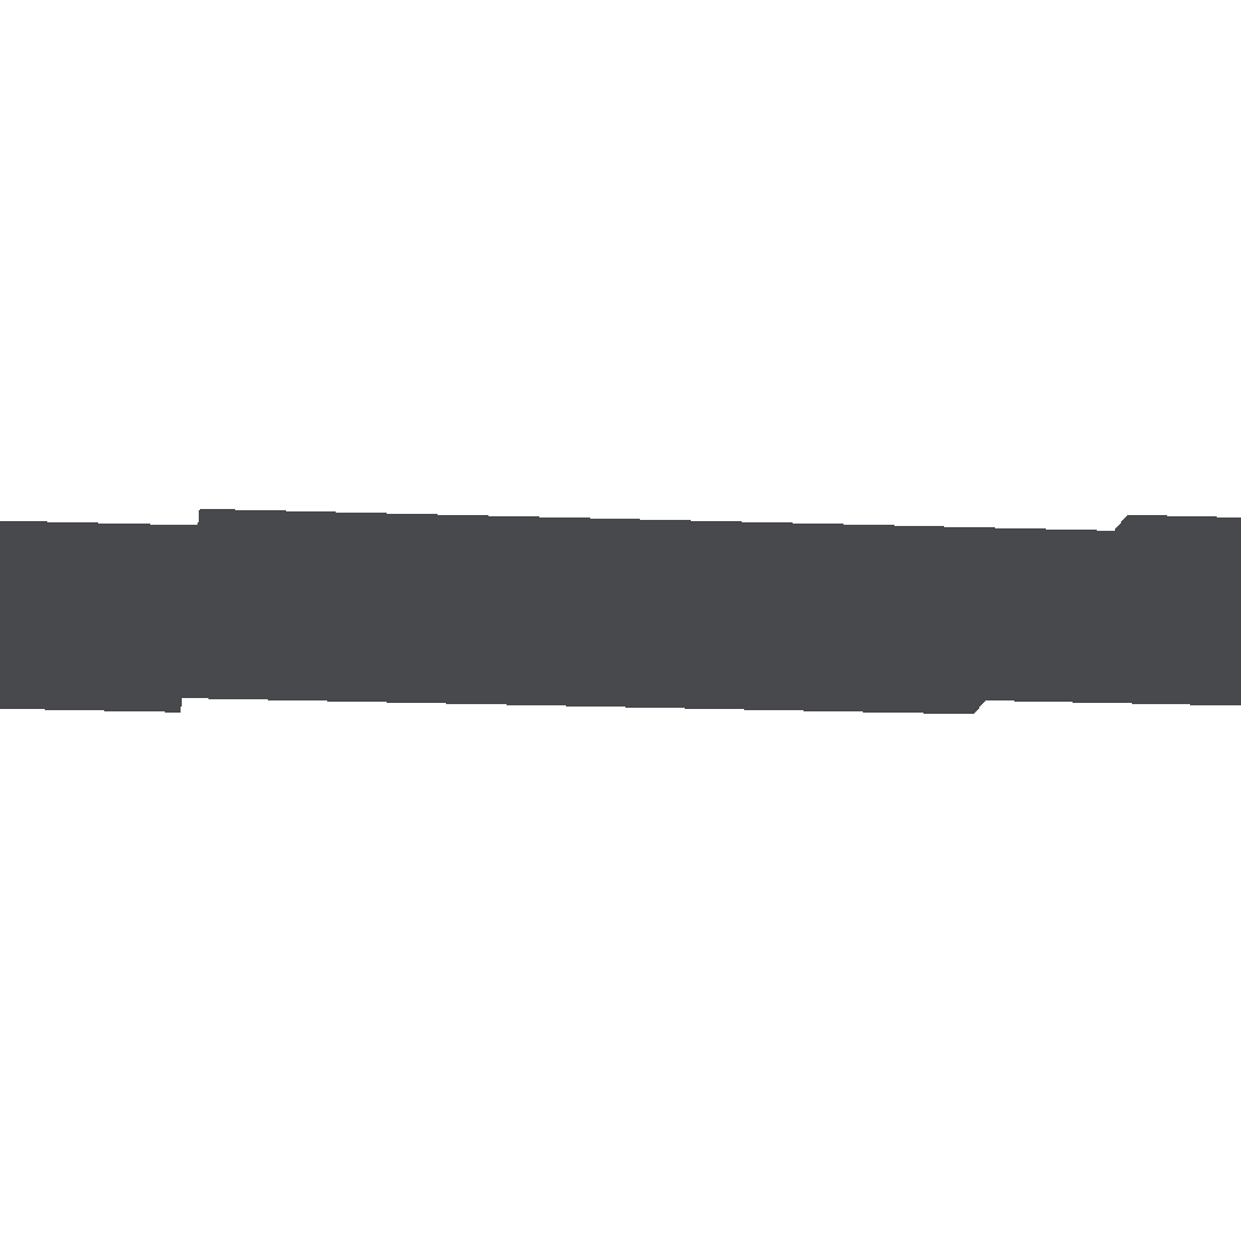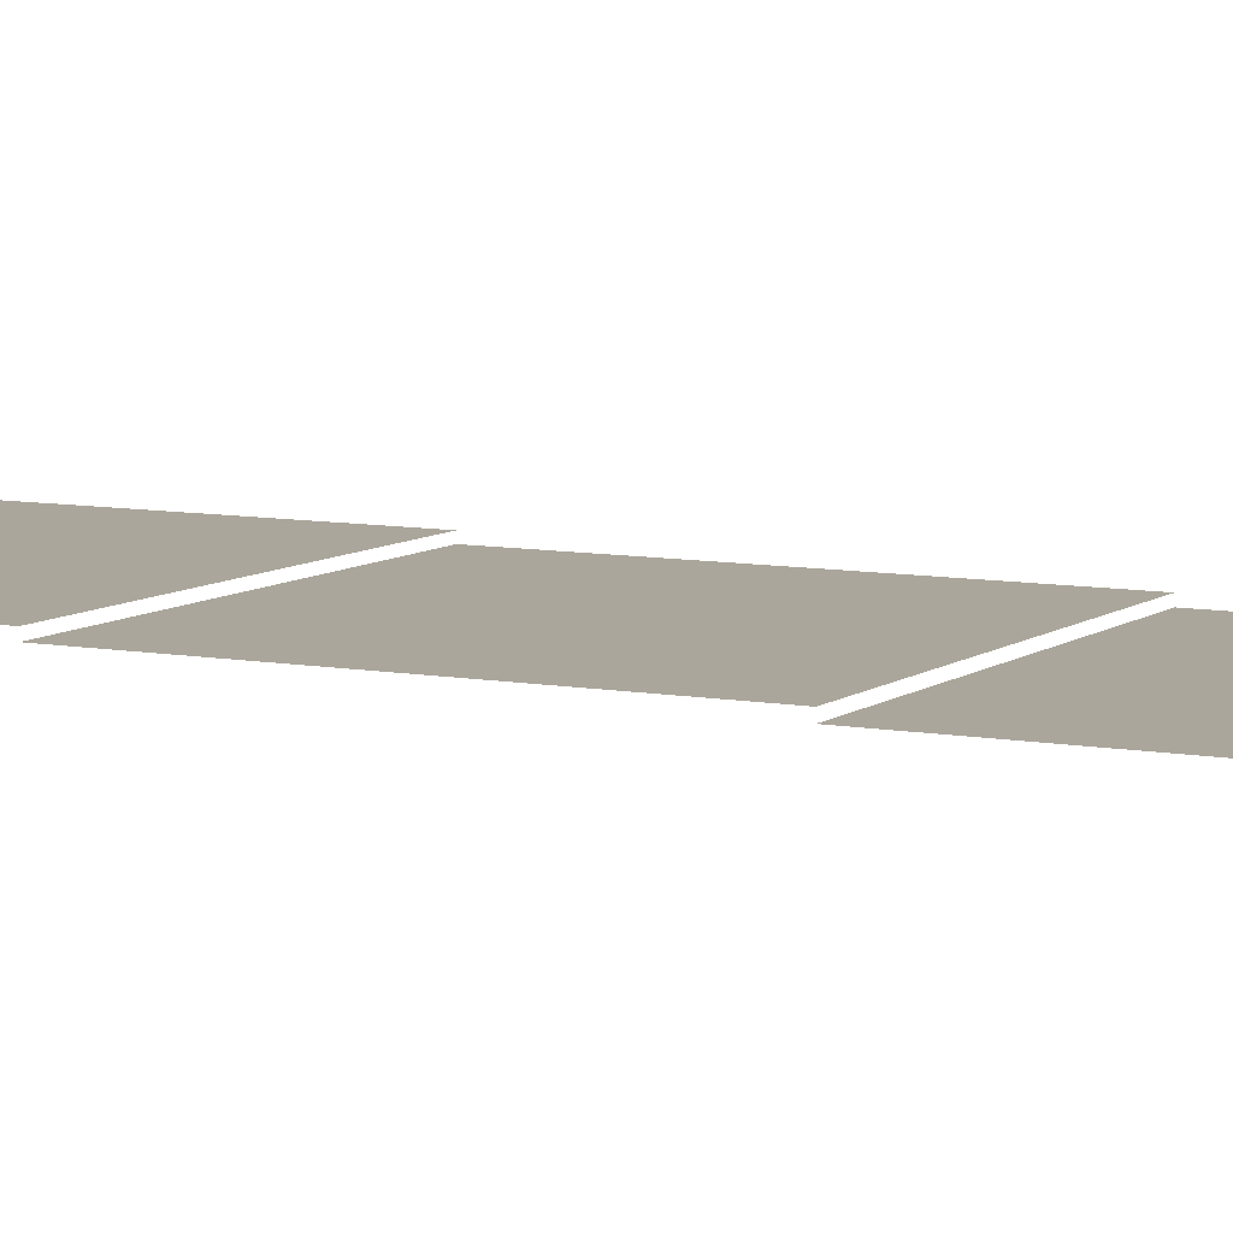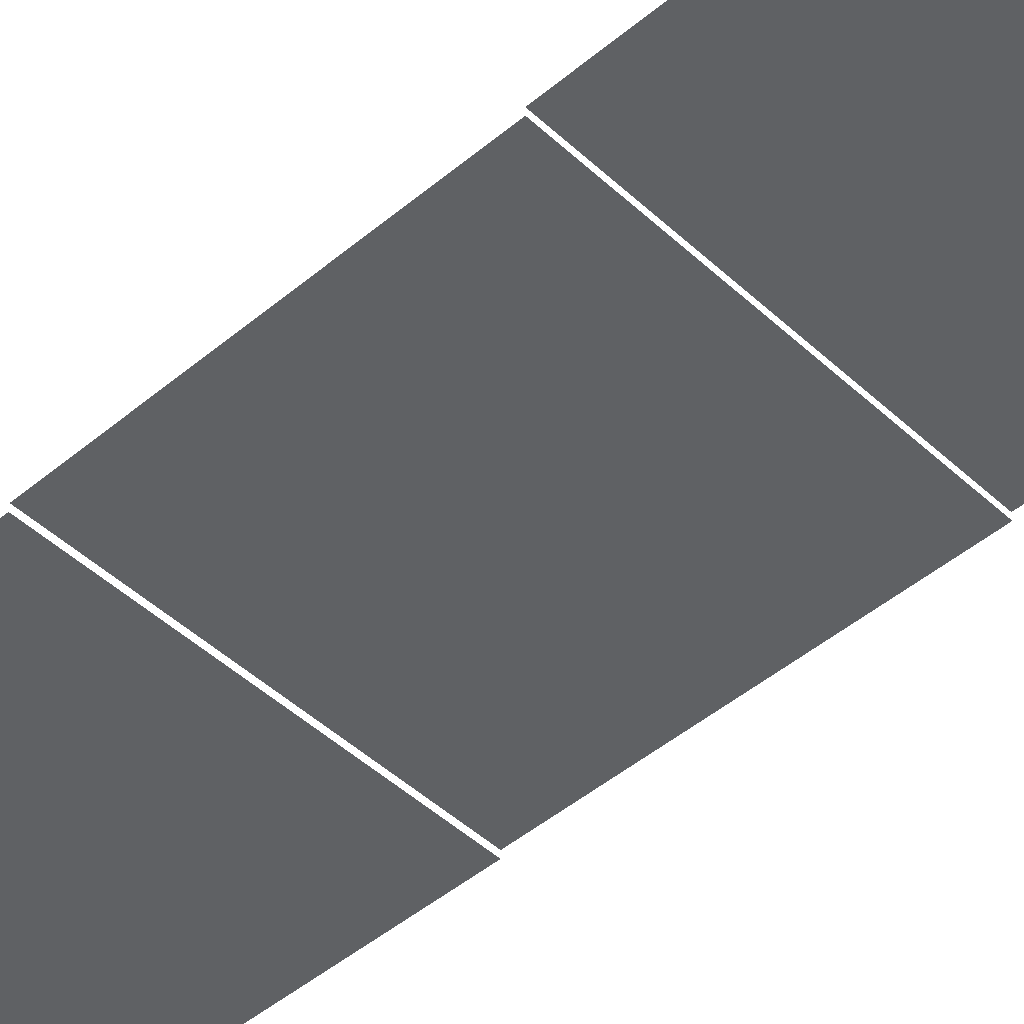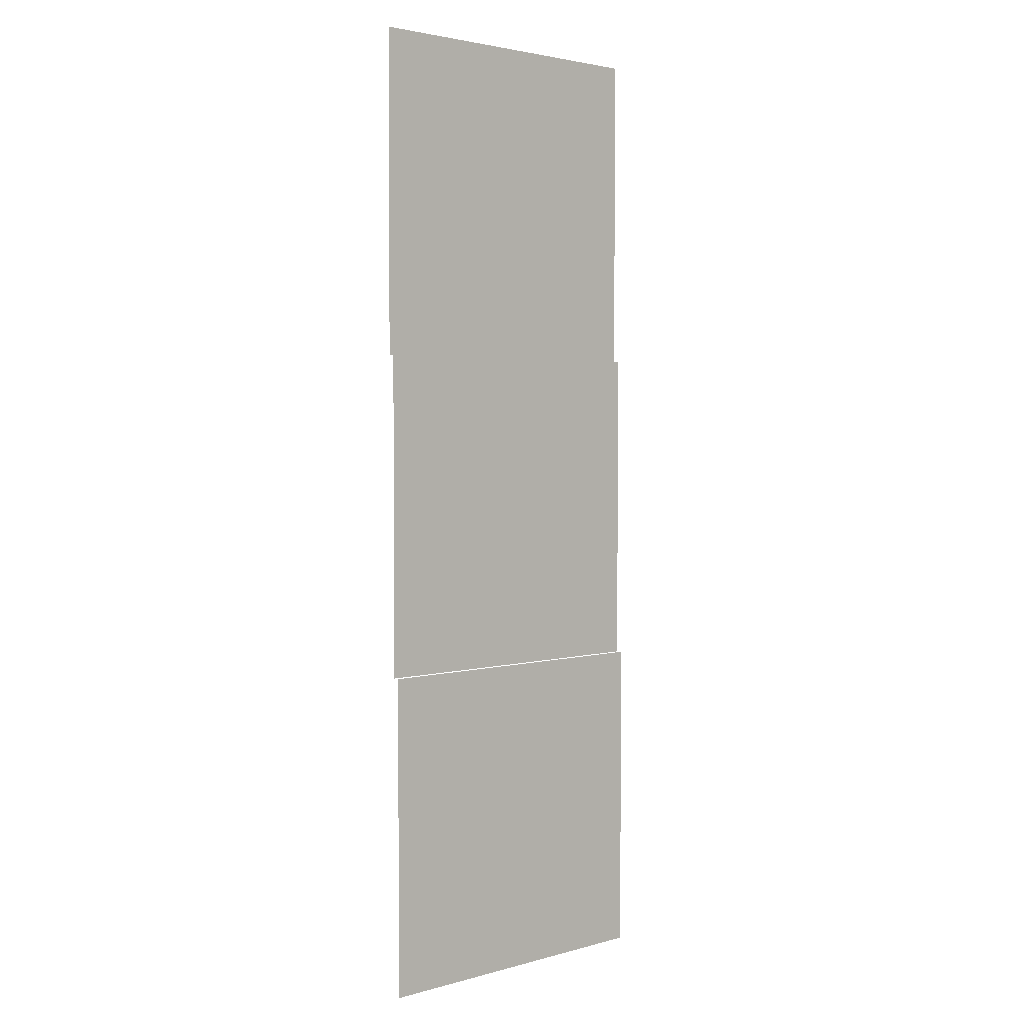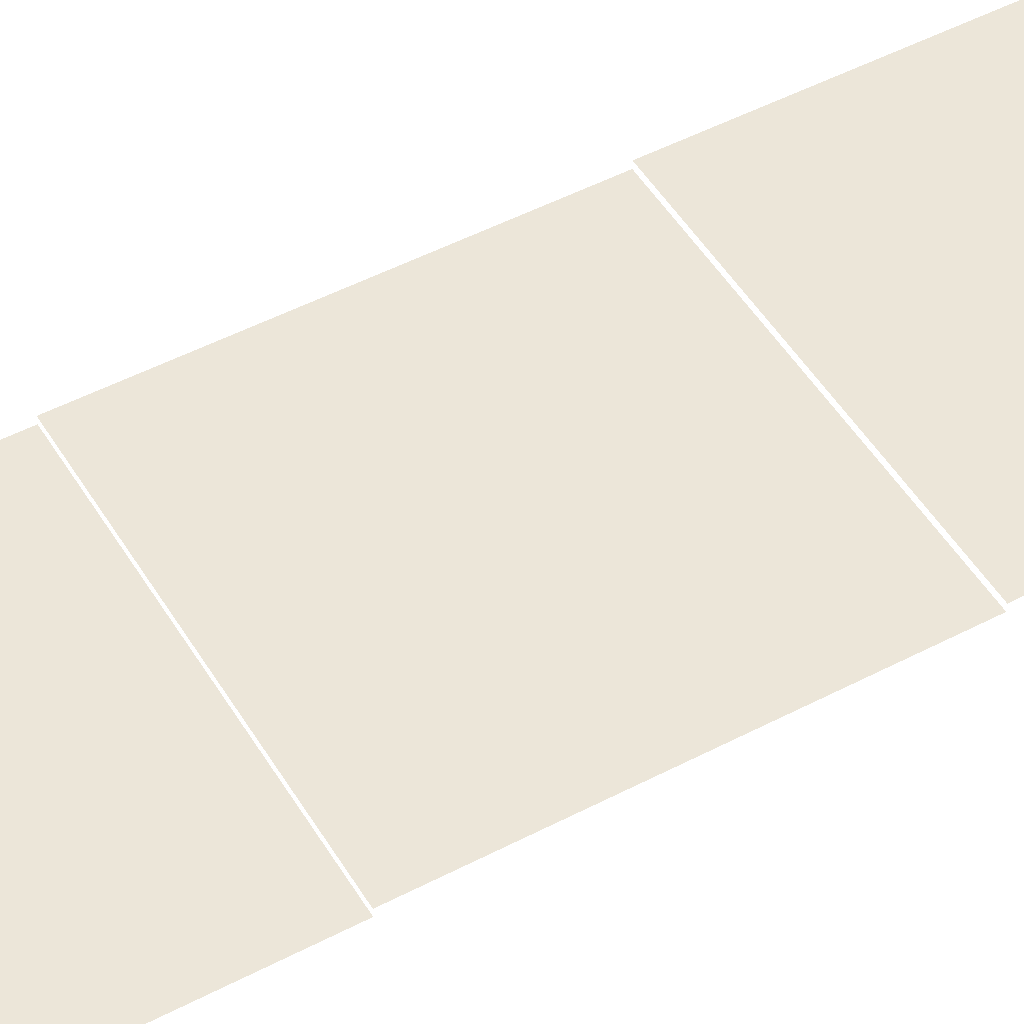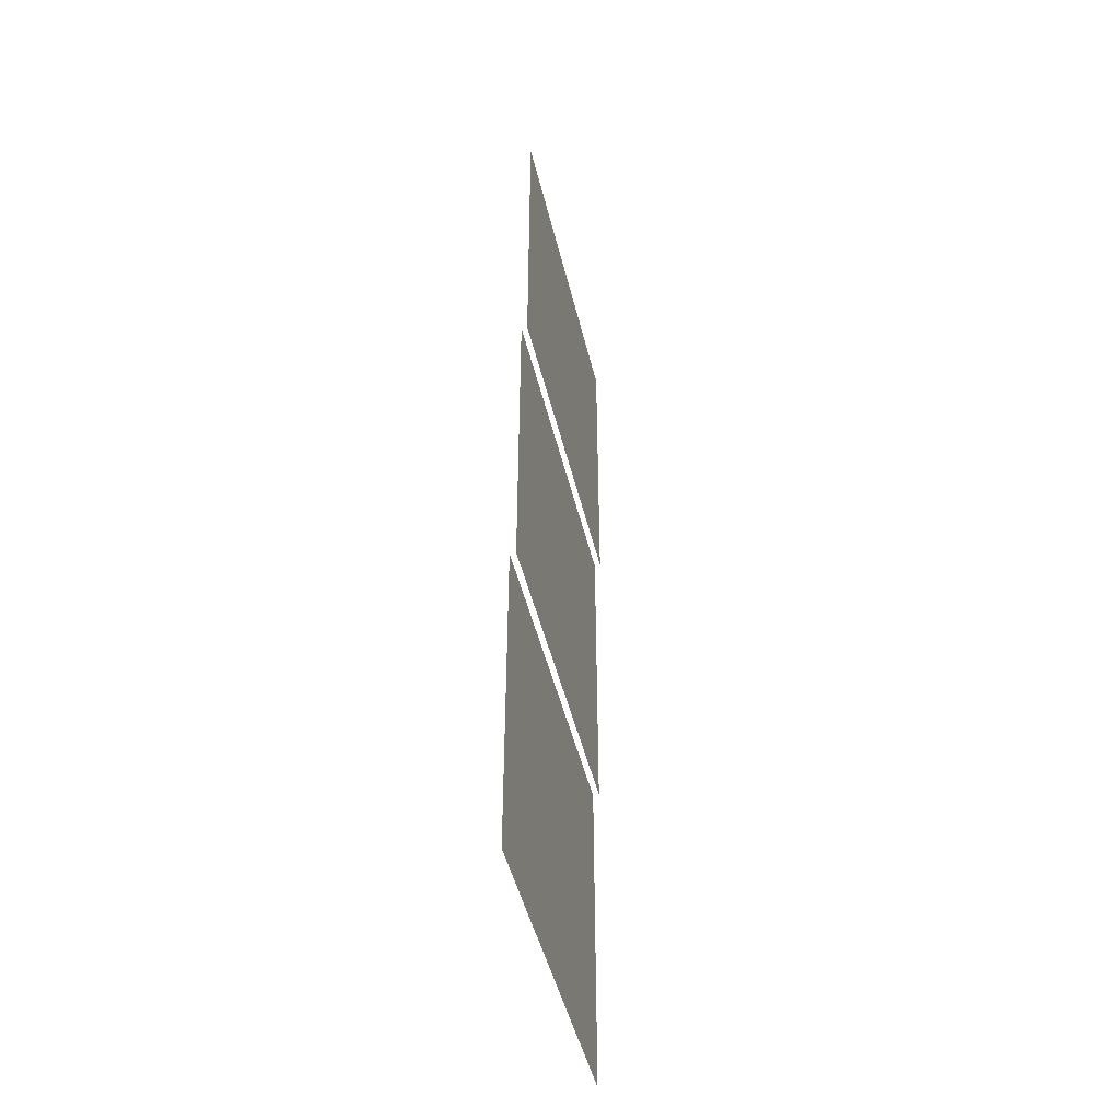
<metadata>
{"format":"obj","ext":"obj","renderer":"f3d","projection":"perspective","resolution":1024,"background":"white","views":[{"elev":-12.5,"azim":84.2,"up":"+Z"},{"elev":8.0,"azim":-62.1,"up":"+Z"},{"elev":-46.7,"azim":133.6,"up":"+Z"},{"elev":2.8,"azim":136.8,"up":"+Y"},{"elev":49.4,"azim":59.9,"up":"+Z"},{"elev":-47.4,"azim":-76.6,"up":"+Y"}]}
</metadata>
<code>
v -4.8 -3.84 -0.06936
v -5.12 -3.84 -0.06936
v -5.12 -3.52 -0.06936
v -4.8 -3.52 -0.06936
v -4.8 -4.16 -0.07514
v -5.12 -4.16 -0.07514
v -5.12 -3.84 -0.07514
v -4.8 -3.84 -0.07514
v -4.8 -4.48 -0.08092
v -5.12 -4.48 -0.08092
v -5.12 -4.16 -0.08092
v -4.8 -4.16 -0.08092
g NewBadManor_mesh_0133
f 1 2 3 4
f 5 6 7 8
f 9 10 11 12

</code>
